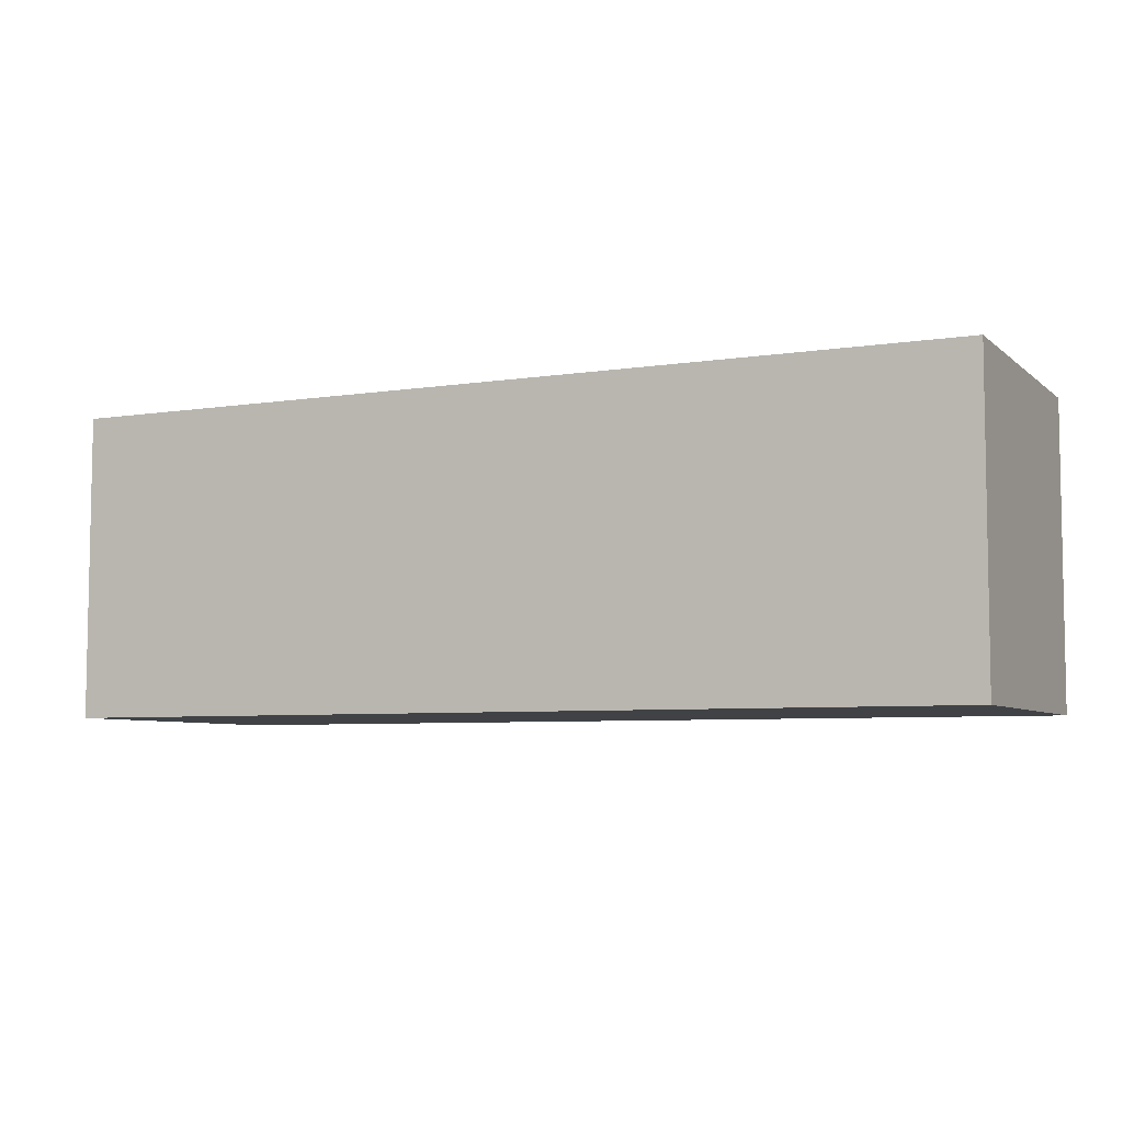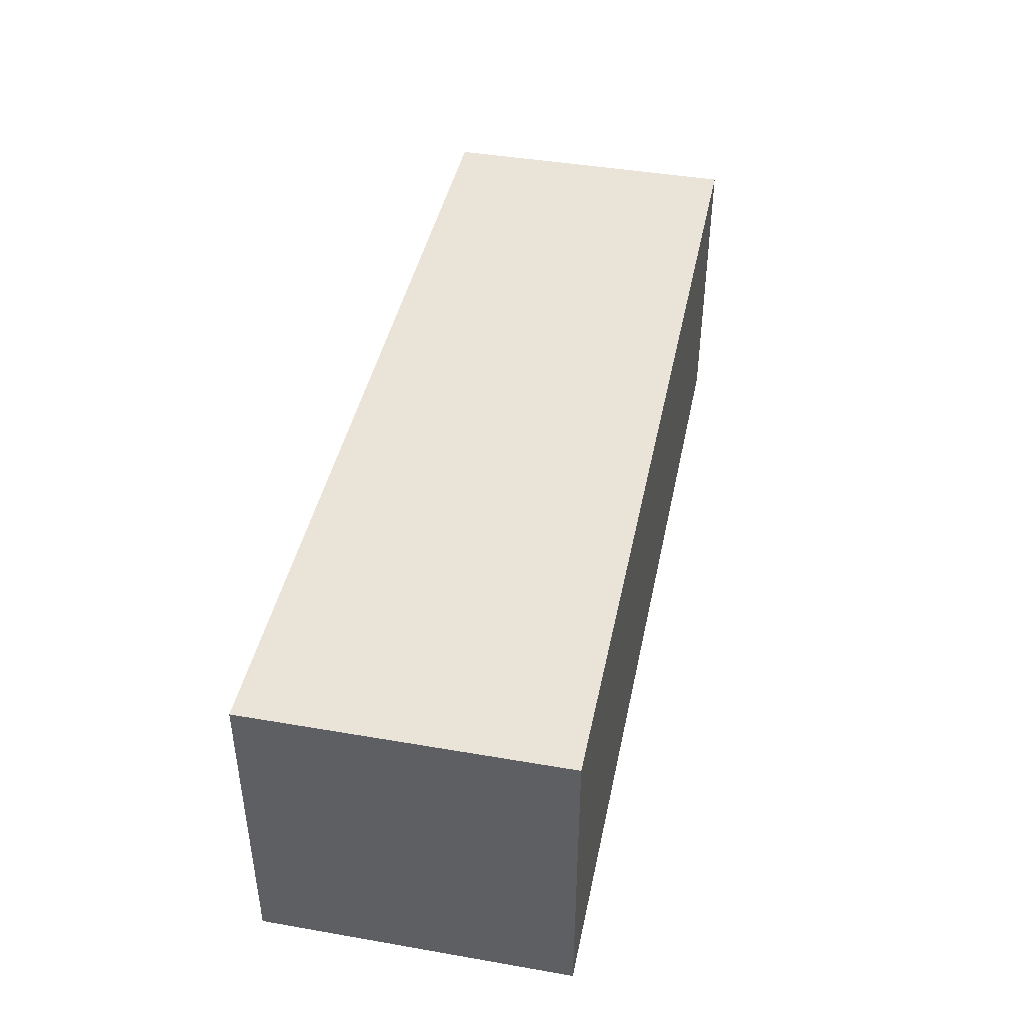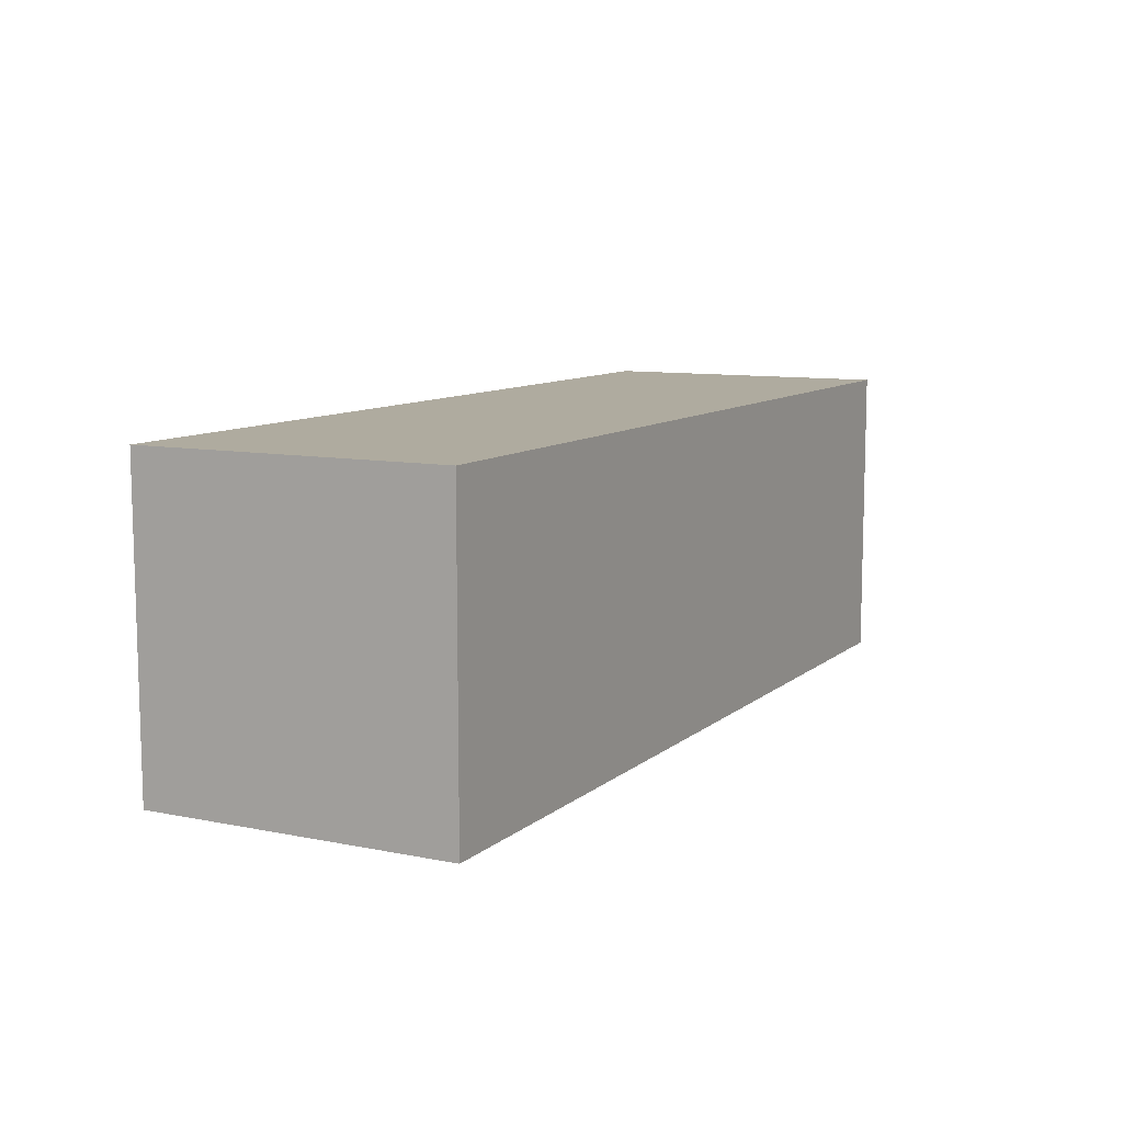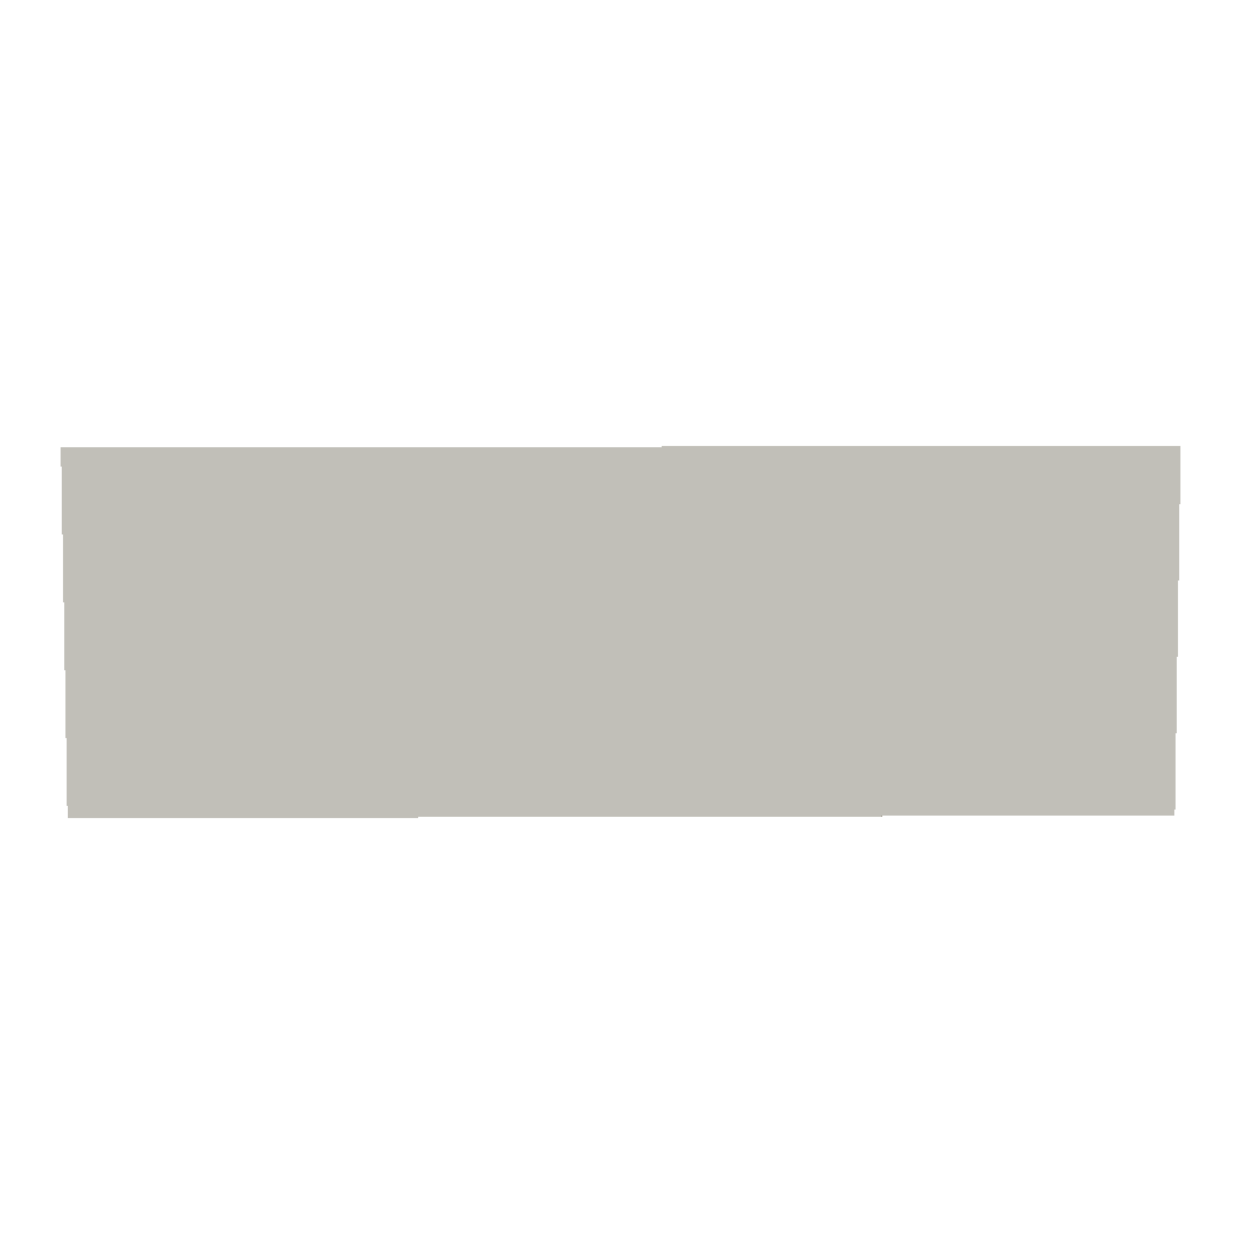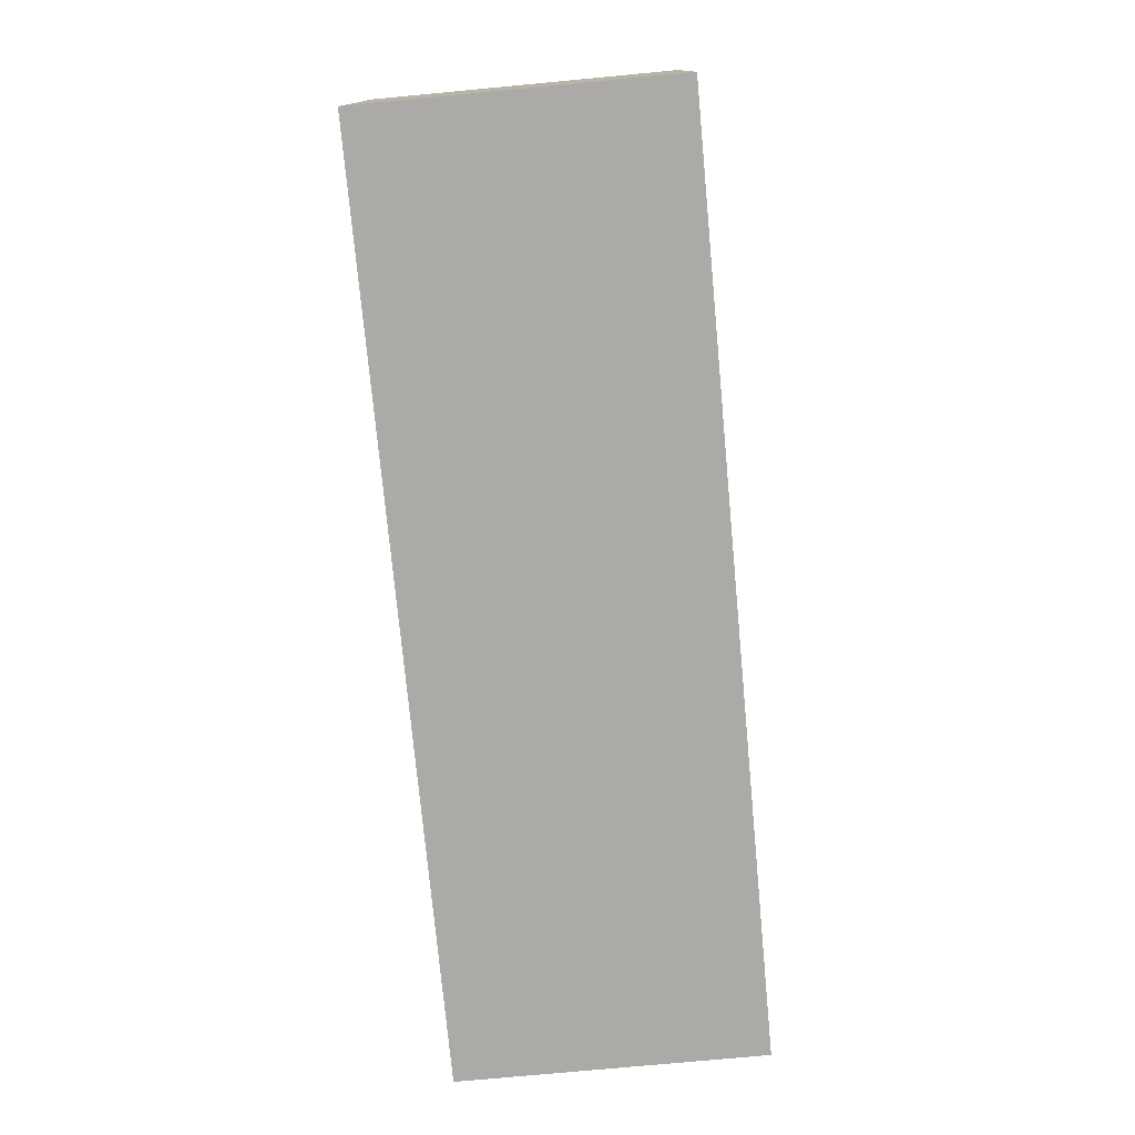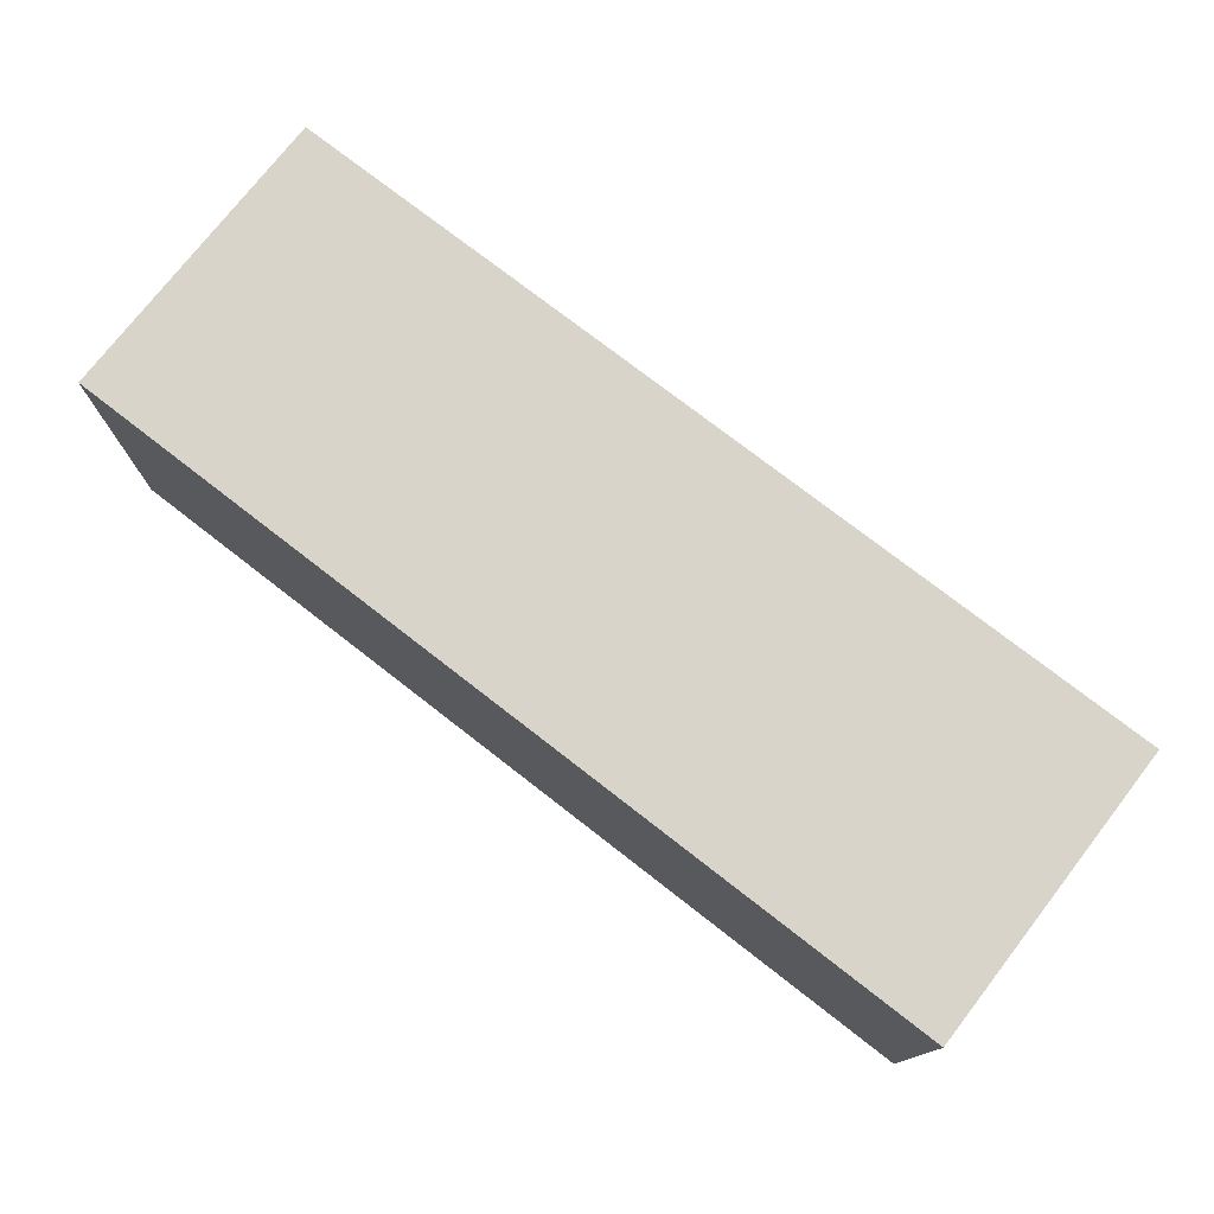
<metadata>
{"format":"obj","ext":"obj","renderer":"f3d","projection":"perspective","resolution":1024,"background":"white","views":[{"elev":-6.2,"azim":-154.6,"up":"+Y"},{"elev":43.0,"azim":101.6,"up":"+Y"},{"elev":9.6,"azim":-62.3,"up":"+Y"},{"elev":3.8,"azim":-0.6,"up":"+Y"},{"elev":-75.8,"azim":95.4,"up":"+Z"},{"elev":75.6,"azim":37.9,"up":"+Z"}]}
</metadata>
<code>
g FPS_PLAYER_Arm_right
v 0.1193 0.2553 0.125
v 0.1193 0.2553 -0.125
v 0.1196 0.005334 -0.125
v 0.1196 0.005333 0.125
v -0.6307 0.2546 0.125
v -0.6304 0.004586 0.125
v -0.6304 0.004587 -0.125
v -0.6307 0.2546 -0.125
v 0.1193 0.2553 0.125
v -0.6307 0.2546 0.125
v -0.6307 0.2546 -0.125
v 0.1193 0.2553 -0.125
v -0.6304 0.004587 -0.125
v 0.1196 0.005334 -0.125
v 0.1193 0.2553 -0.125
v -0.6307 0.2546 -0.125
v 0.1196 0.005333 0.125
v -0.6304 0.004587 -0.125
v -0.6304 0.004586 0.125
v 0.1196 0.005334 -0.125
v -0.6304 0.004586 0.125
v 0.1193 0.2553 0.125
v 0.1196 0.005333 0.125
v -0.6307 0.2546 0.125
f -22 -23 -24
f -24 -21 -22
f -18 -19 -20
f -20 -17 -18
f -14 -15 -16
f -16 -13 -14
f -10 -11 -12
f -12 -9 -10
f -6 -7 -8
f -7 -5 -8
f -2 -3 -4
f -1 -4 -3

</code>
